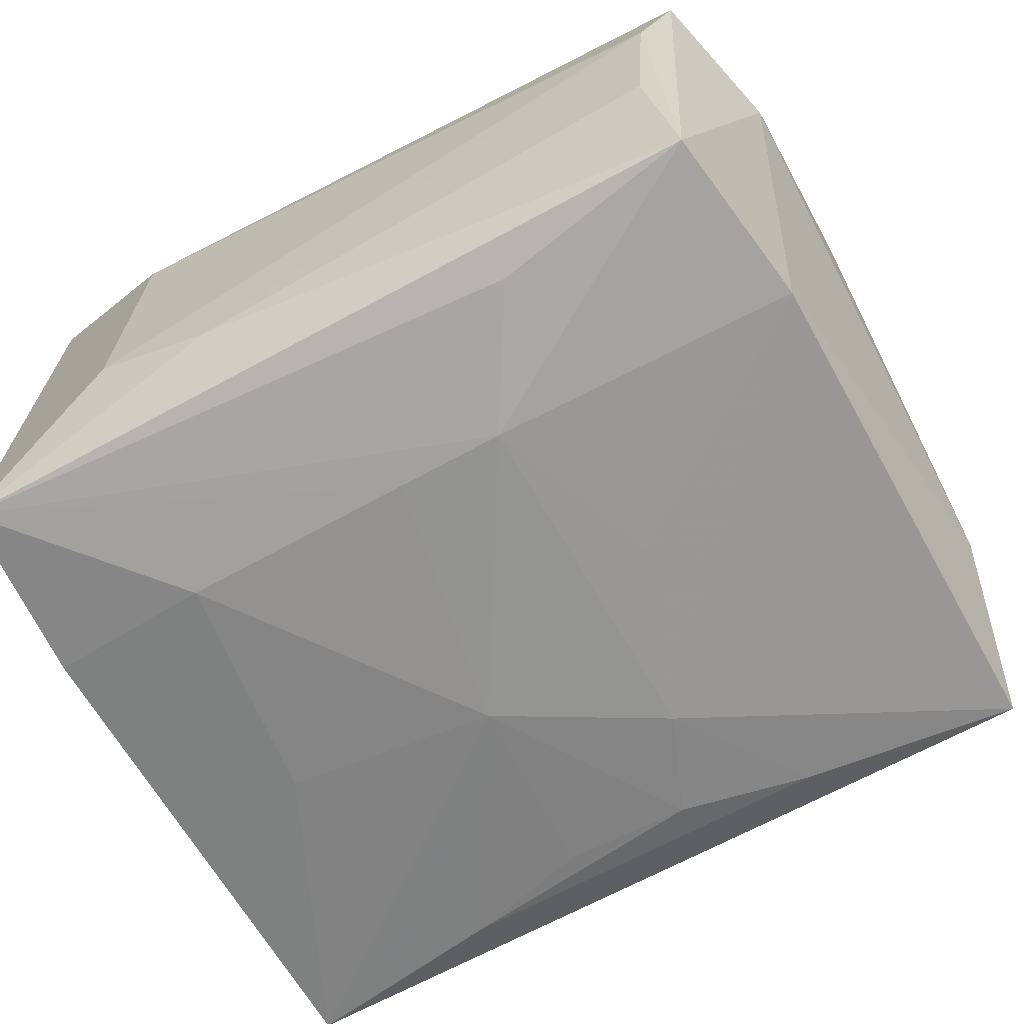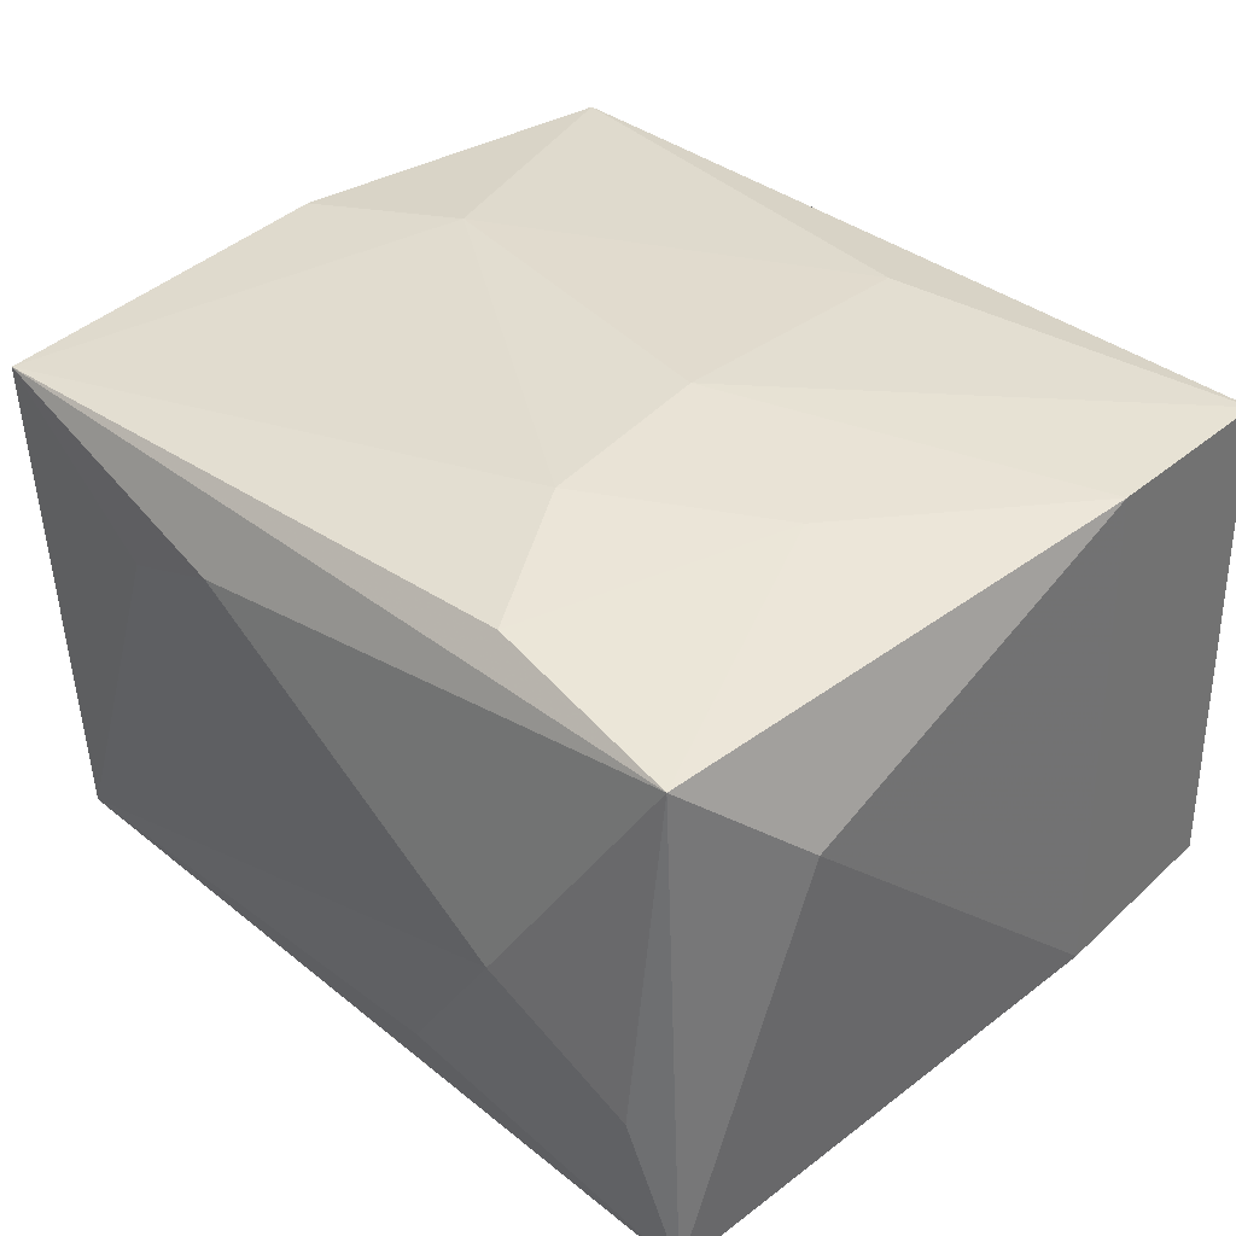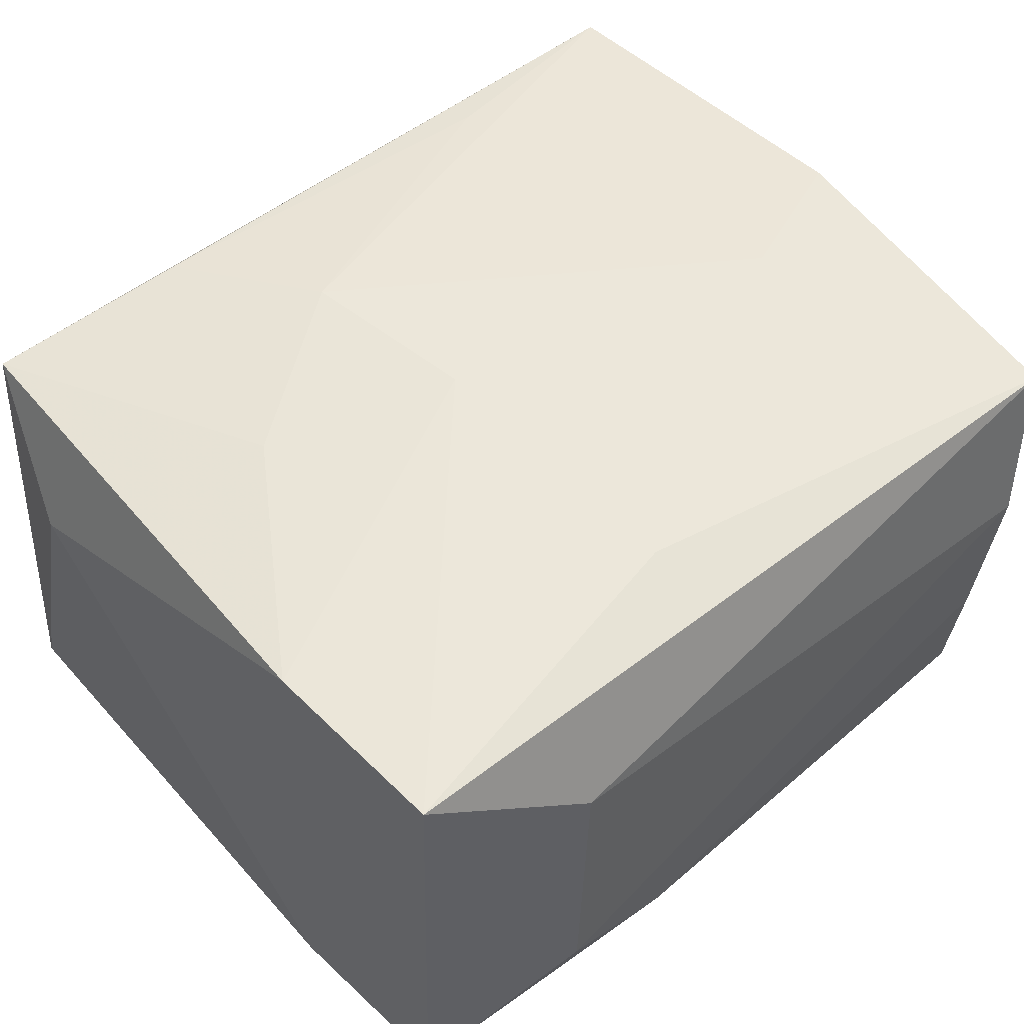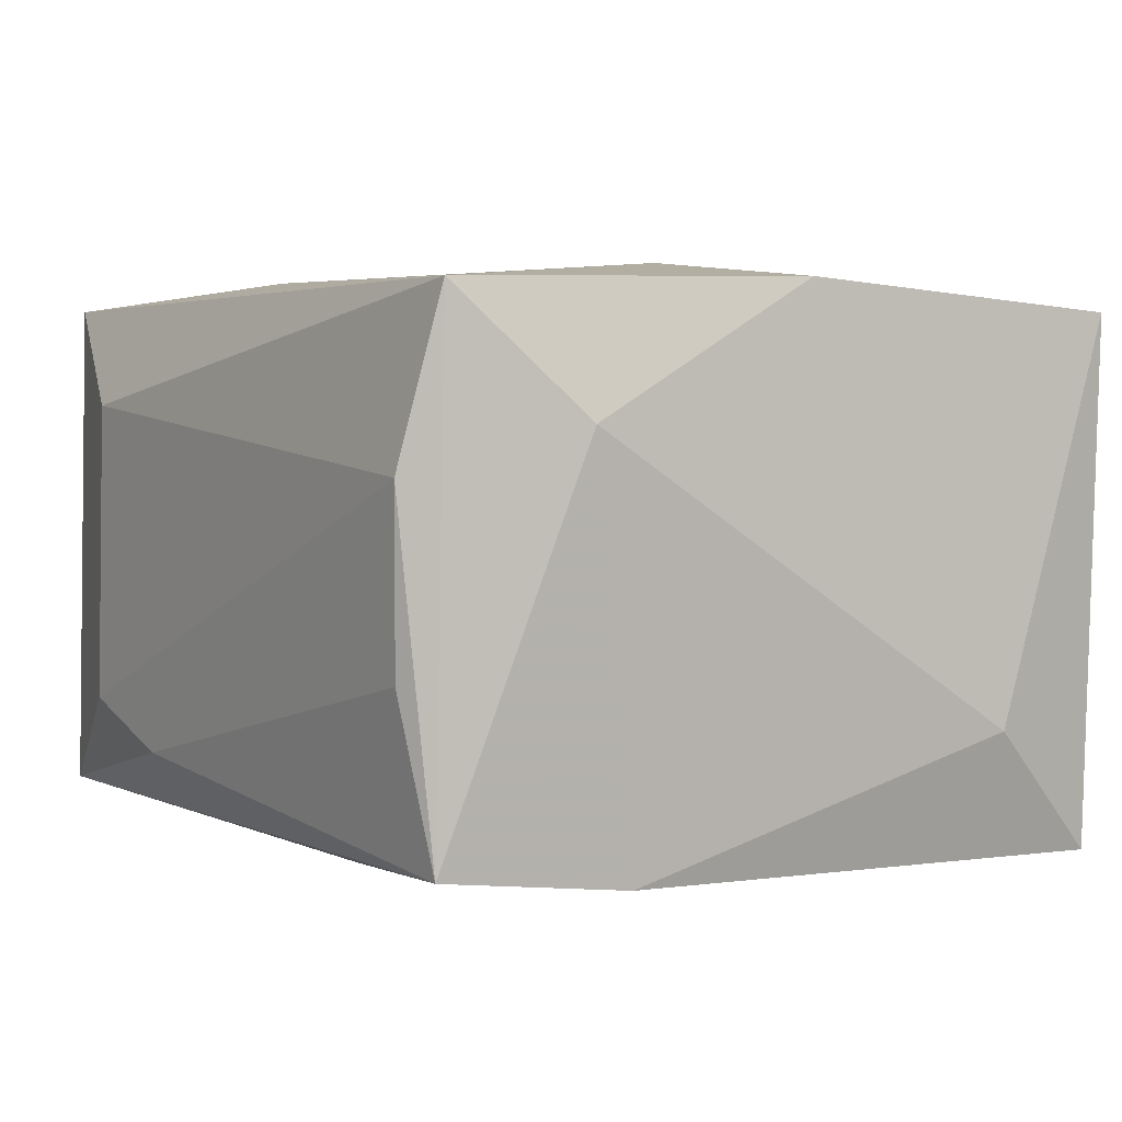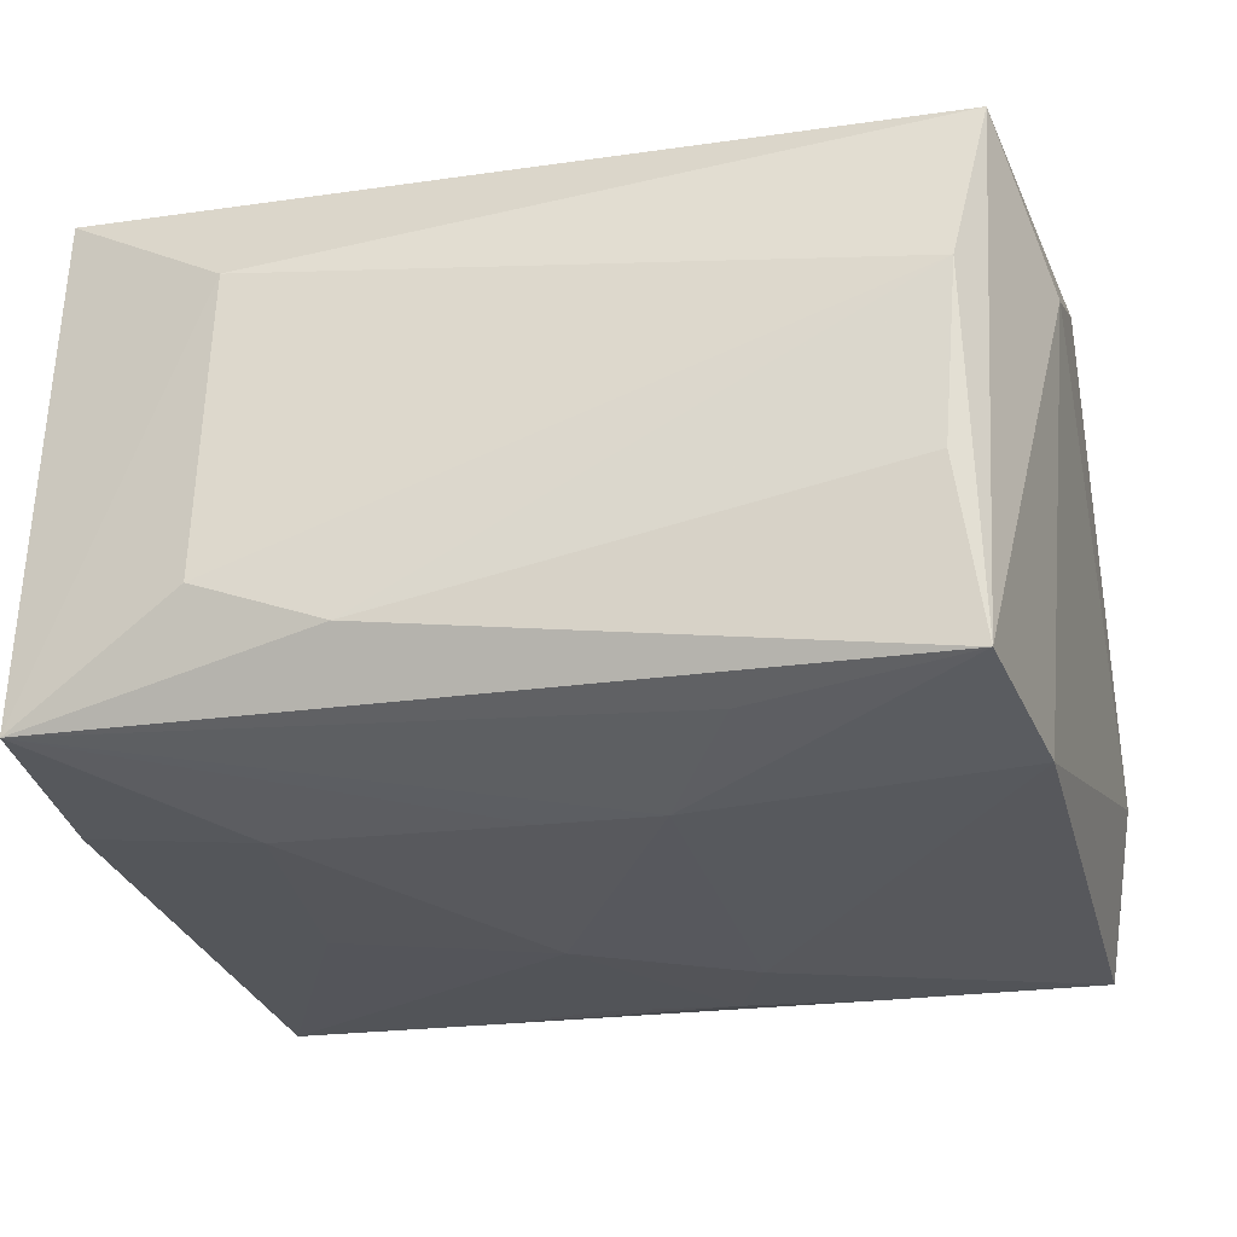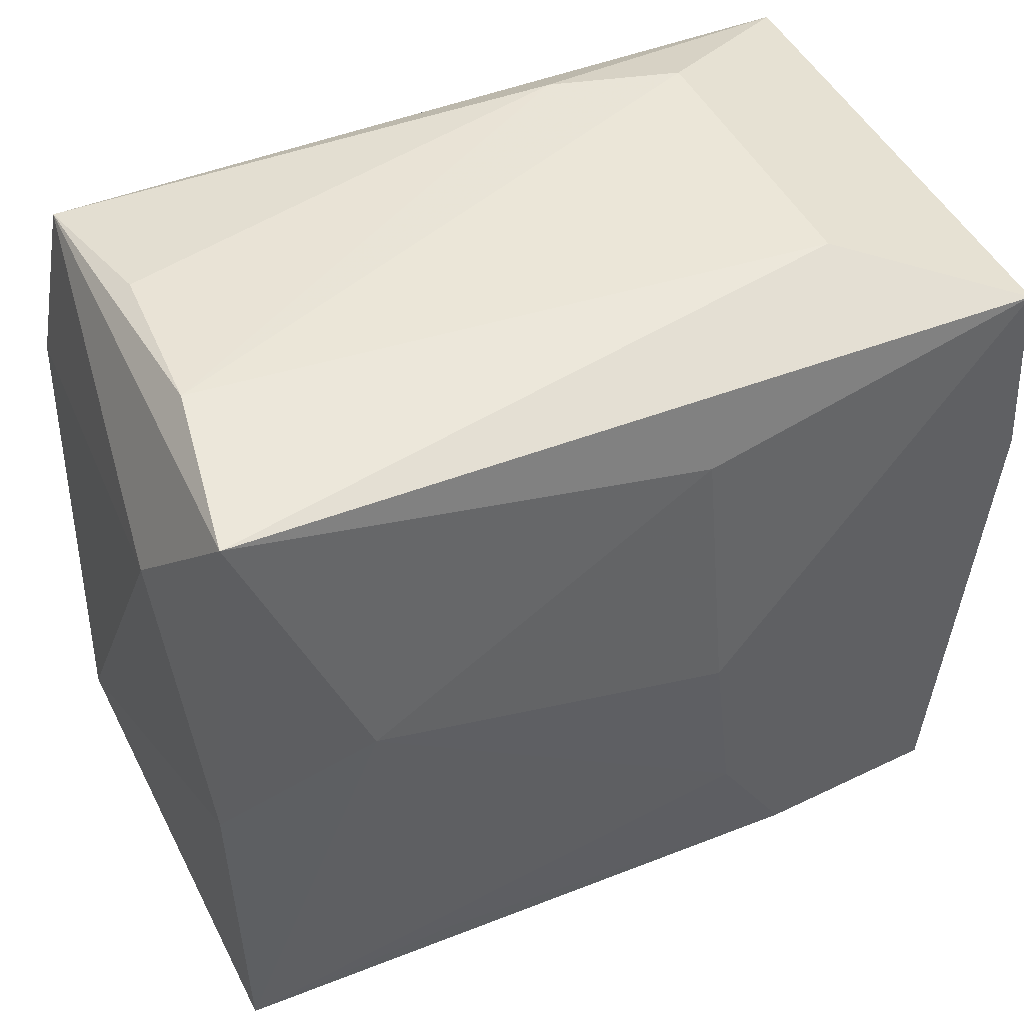
<metadata>
{"format":"obj","ext":"obj","renderer":"f3d","projection":"perspective","resolution":1024,"background":"white","views":[{"elev":-66.0,"azim":-151.7,"up":"+Z"},{"elev":38.8,"azim":44.7,"up":"+Z"},{"elev":53.0,"azim":138.1,"up":"+Z"},{"elev":0.8,"azim":-122.5,"up":"+Z"},{"elev":-28.2,"azim":-166.5,"up":"+Z"},{"elev":46.4,"azim":-27.1,"up":"+Y"}]}
</metadata>
<code>
v 0.02112 -0.005553 0.02277
v 0.01054 0.03037 -0.01479
v -0.03517 0.0009537 0.02013
v -0.01921 -0.02889 0.01037
v 0.02046 0.01376 -0.02182
v 0.01582 -0.02529 -0.02127
v -0.03209 0.01388 -0.02166
v 0.03264 0.02702 0.02131
v -0.03526 0.0189 0.009543
v 0.004936 0.02176 0.0218
v -0.03524 -0.01659 -0.01202
v -0.01018 -0.02967 0.0145
v 0.0188 -0.0318 0.0003687
v 0.006009 -0.000109 0.02367
v -0.03421 -0.02723 0.01898
v -0.01351 0.02493 -0.02108
v -0.02949 0.03073 0.006014
v 0.03381 0.02711 -0.01875
v 0.03016 -0.03074 -0.006239
v -0.03264 -0.02683 -0.02163
v 0.00126 0.01441 -0.02272
v -0.007454 0.01468 -0.0231
v -0.0153 -0.02441 -0.02224
v 0.03328 0.01204 0.02189
v 0.03319 -0.02877 -0.01959
v -0.01297 0.0006952 -0.02298
v -0.008198 -0.0136 -0.02339
v -0.02824 0.02999 -0.007574
v -0.004826 -0.02204 -0.02264
v 0.02256 -0.005265 -0.02144
v 0.03443 0.0122 -0.01943
v 0.03443 -0.01842 0.01157
v 0.004786 -0.006258 -0.02351
v -0.01664 -0.02449 0.02054
v 0.01461 -0.02603 0.02223
v 0.02043 0.03073 -0.01102
v -0.02287 0.005815 0.02184
v -0.02994 0.02797 -0.02037
v 0.007887 -0.0146 0.02347
v 0.01971 0.03073 0.01267
v 0.03071 -0.02802 0.02057
v 0.005429 -0.02214 -0.02213
v -0.0321 0.02846 0.01896
v 0.008865 -0.02974 -0.01496
f 43 38 9
f 30 25 33
f 40 18 36
f 15 41 35
f 15 11 20
f 20 23 25
f 1 35 41
f 10 37 14
f 43 37 10
f 5 30 33
f 25 30 5
f 38 18 16
f 16 22 38
f 18 22 16
f 2 18 38
f 2 36 18
f 14 37 39
f 39 37 15
f 39 1 14
f 35 1 39
f 12 41 15
f 12 13 41
f 25 41 19
f 41 13 19
f 40 43 8
f 8 18 40
f 8 10 14
f 43 10 8
f 25 5 31
f 31 5 18
f 42 29 33
f 33 29 27
f 27 29 23
f 23 20 27
f 27 22 33
f 25 23 6
f 23 29 6
f 29 42 6
f 33 25 6
f 6 42 33
f 7 20 11
f 9 38 7
f 7 11 9
f 38 22 7
f 7 27 20
f 44 20 25
f 13 20 44
f 25 19 44
f 44 19 13
f 15 37 3
f 3 37 43
f 3 43 9
f 9 11 3
f 3 11 15
f 21 22 18
f 18 5 21
f 33 22 21
f 21 5 33
f 38 43 17
f 17 43 40
f 40 36 17
f 36 2 17
f 15 35 34
f 34 39 15
f 35 39 34
f 4 20 13
f 13 12 4
f 15 20 4
f 4 12 15
f 24 1 41
f 14 1 24
f 24 8 14
f 18 8 24
f 24 31 18
f 22 27 26
f 26 7 22
f 27 7 26
f 28 2 38
f 38 17 28
f 28 17 2
f 32 24 41
f 32 41 25
f 31 24 32
f 25 31 32

</code>
